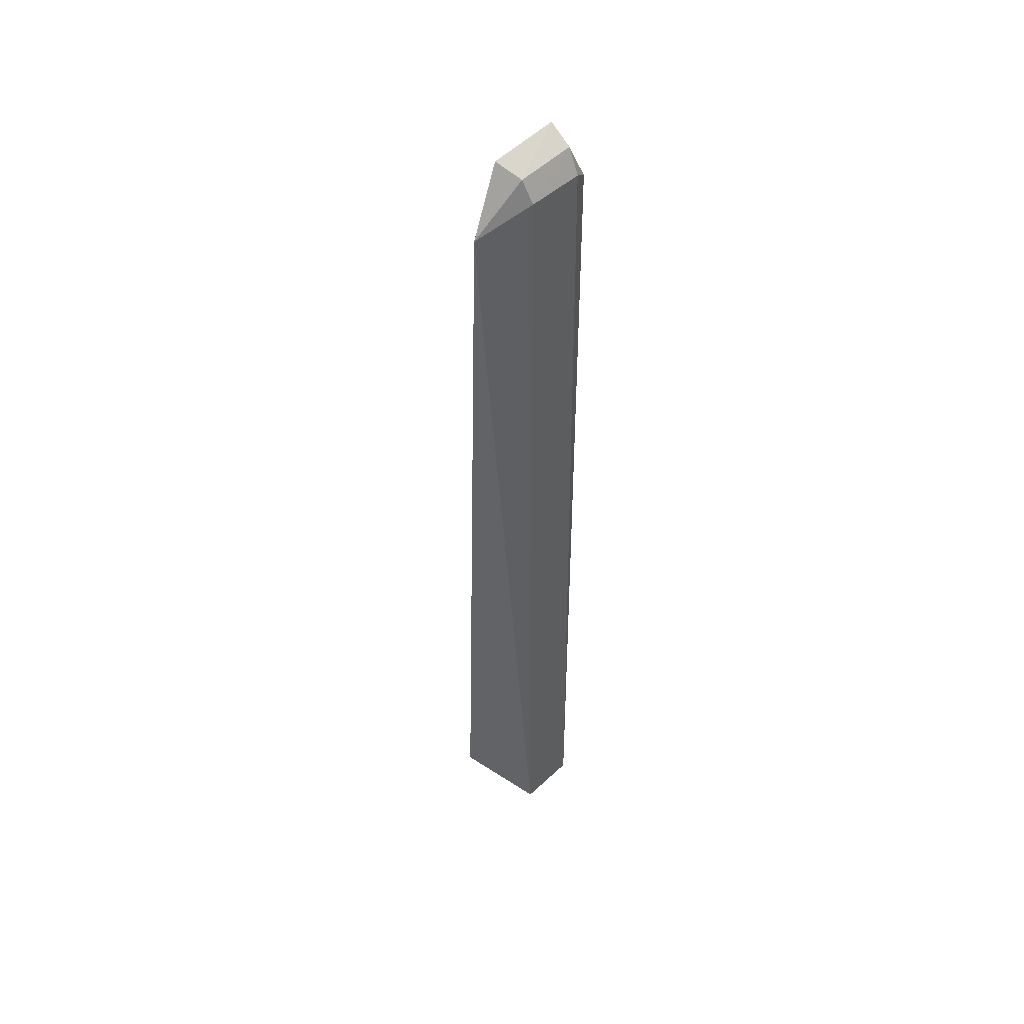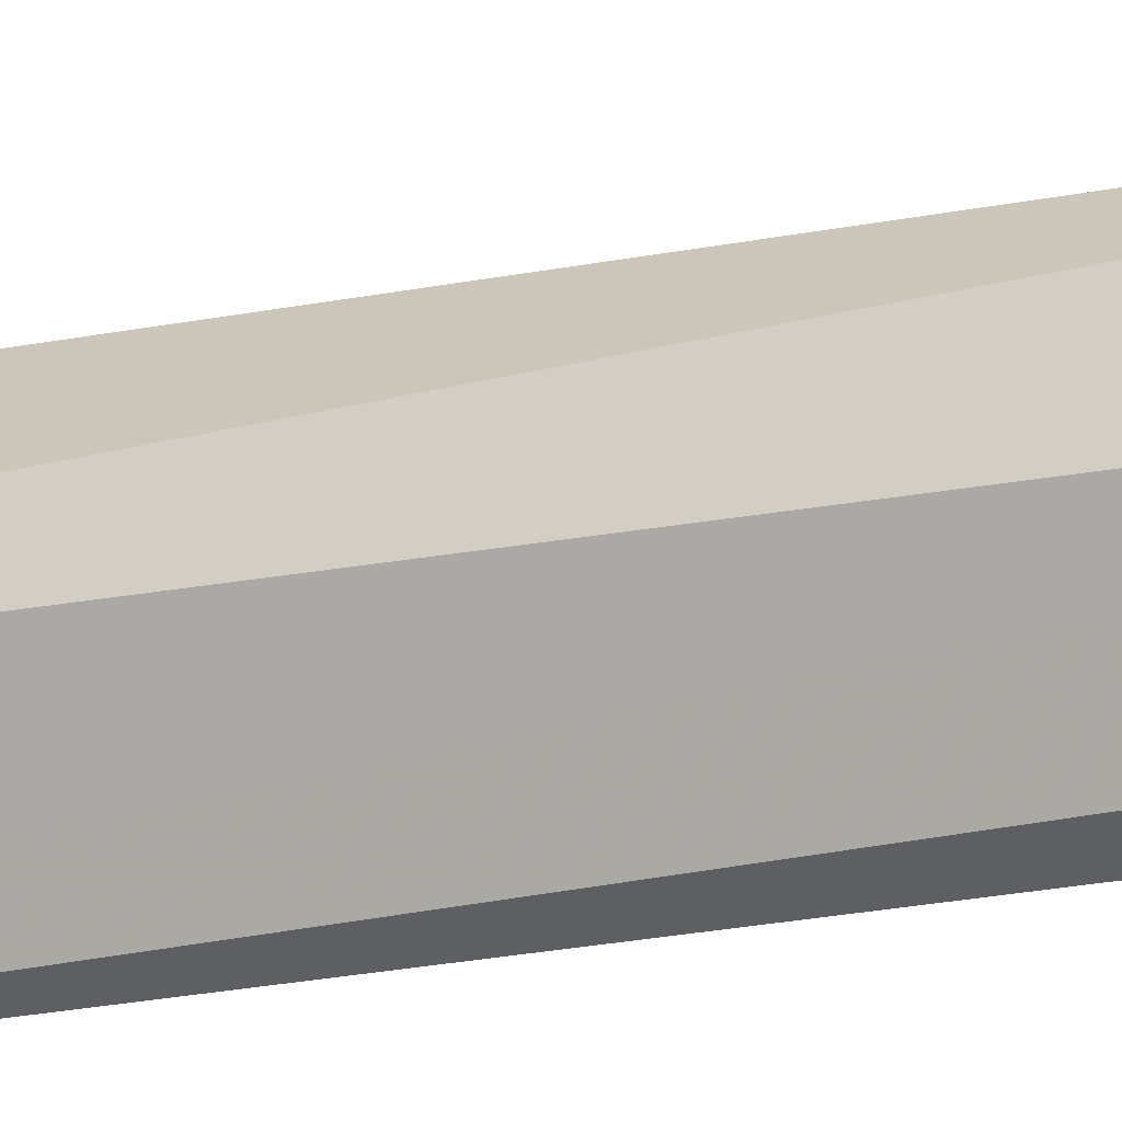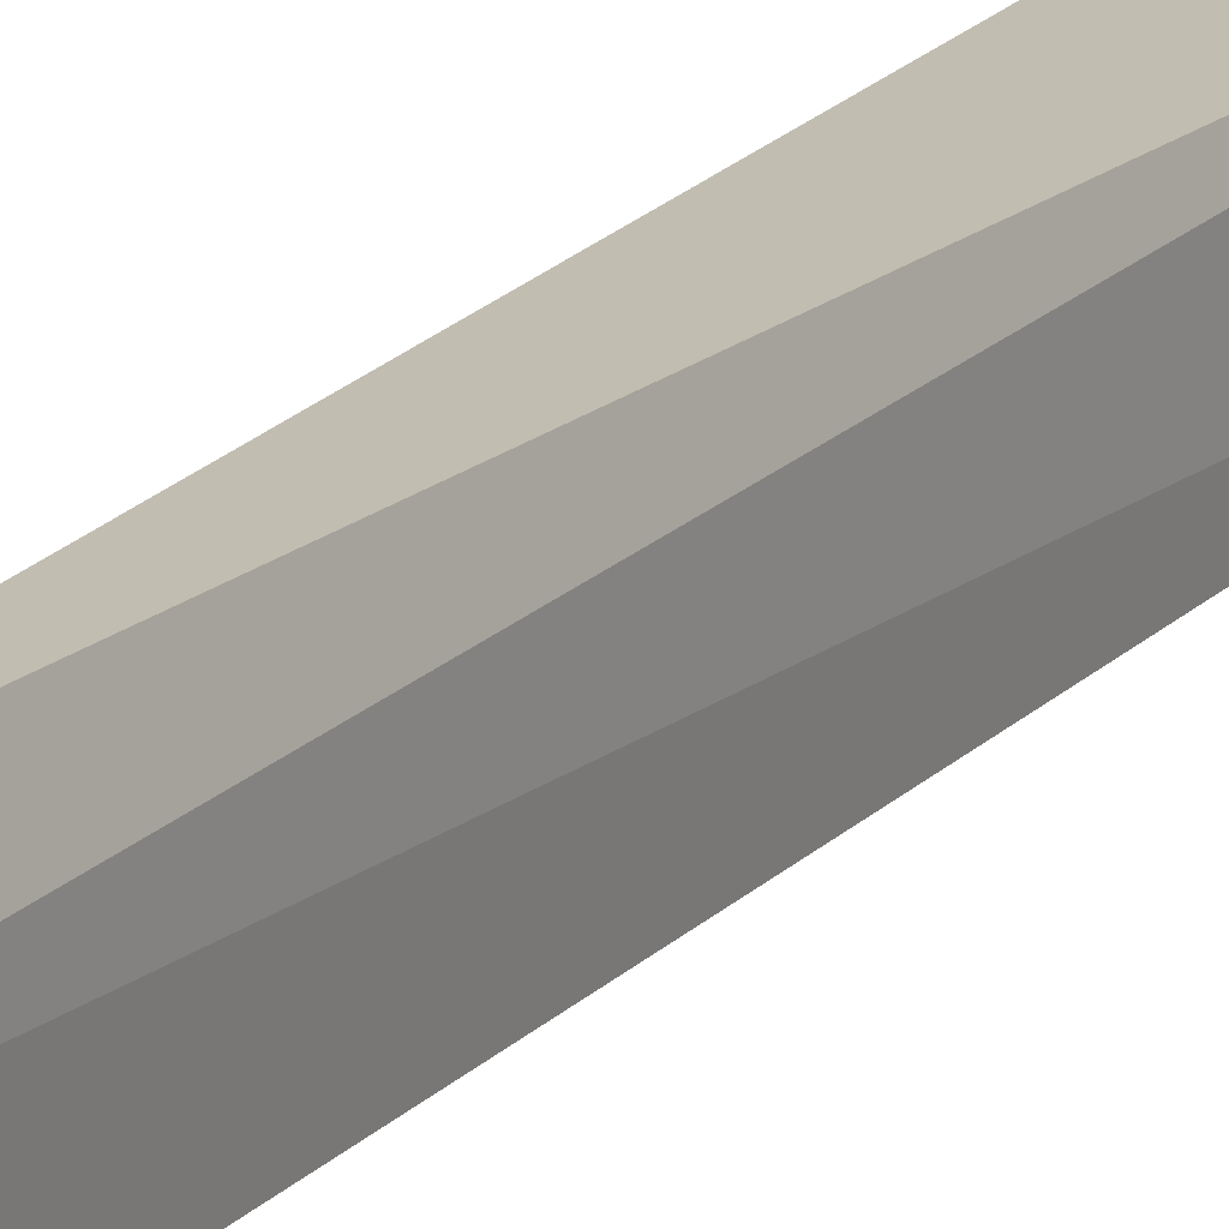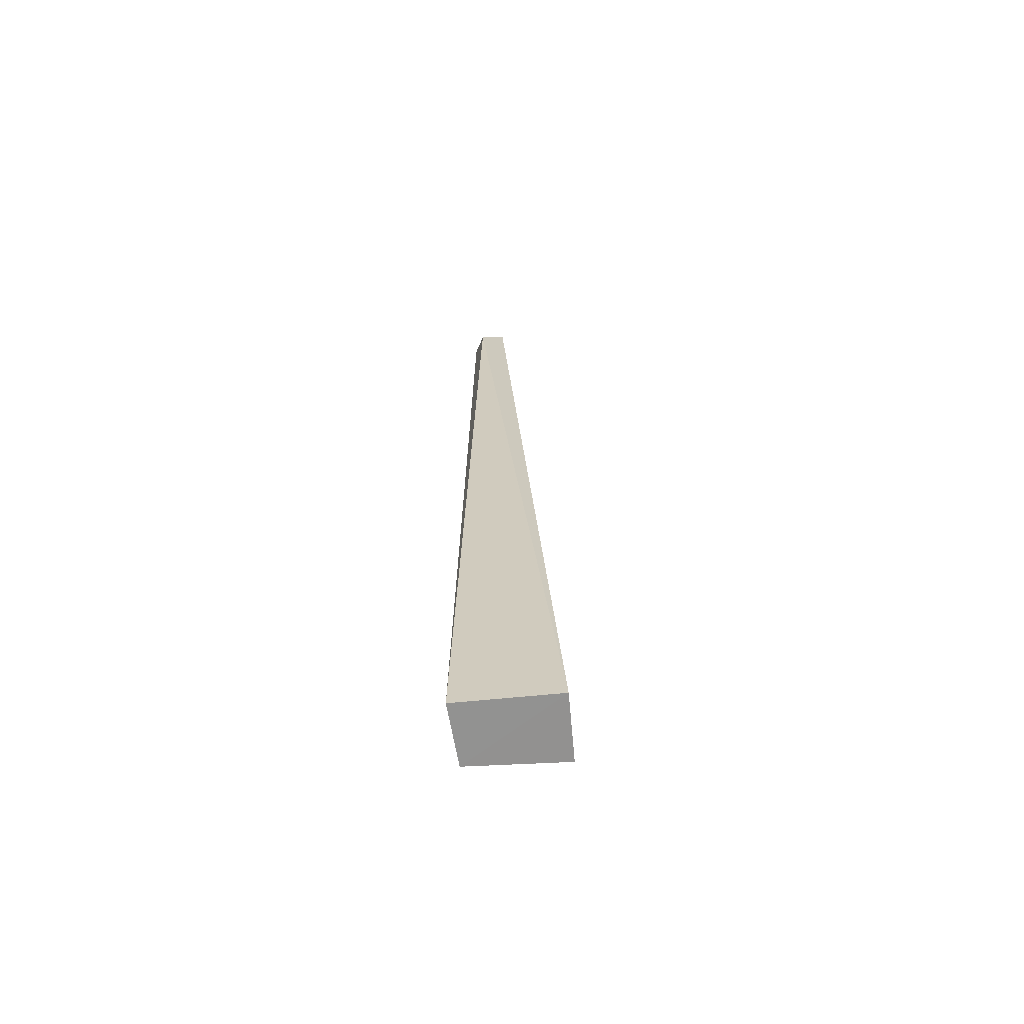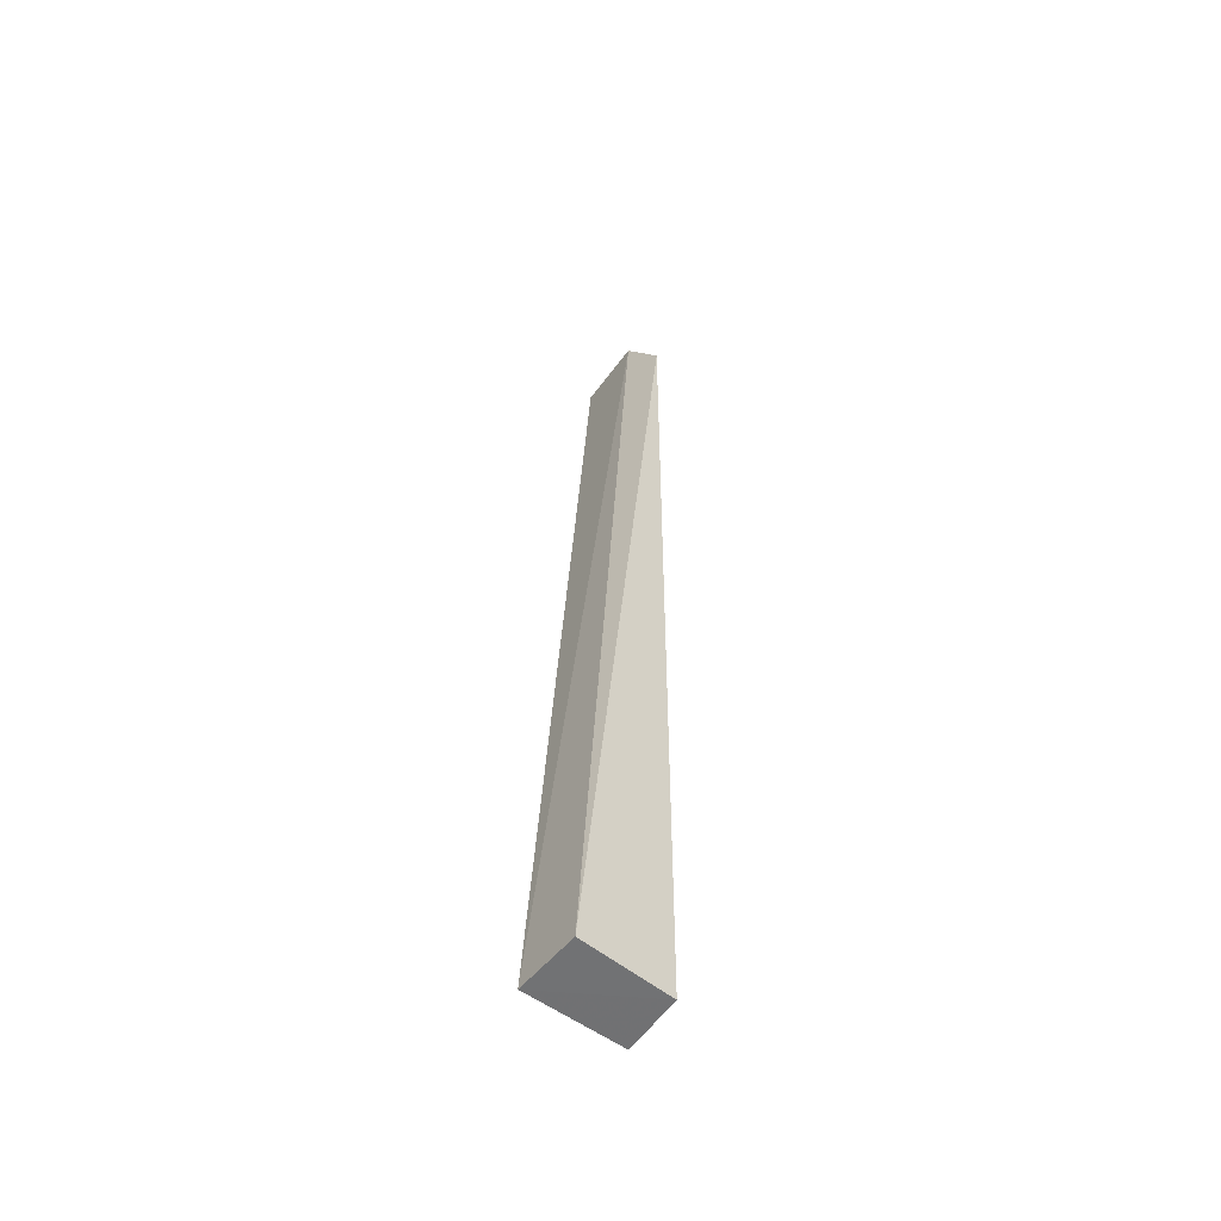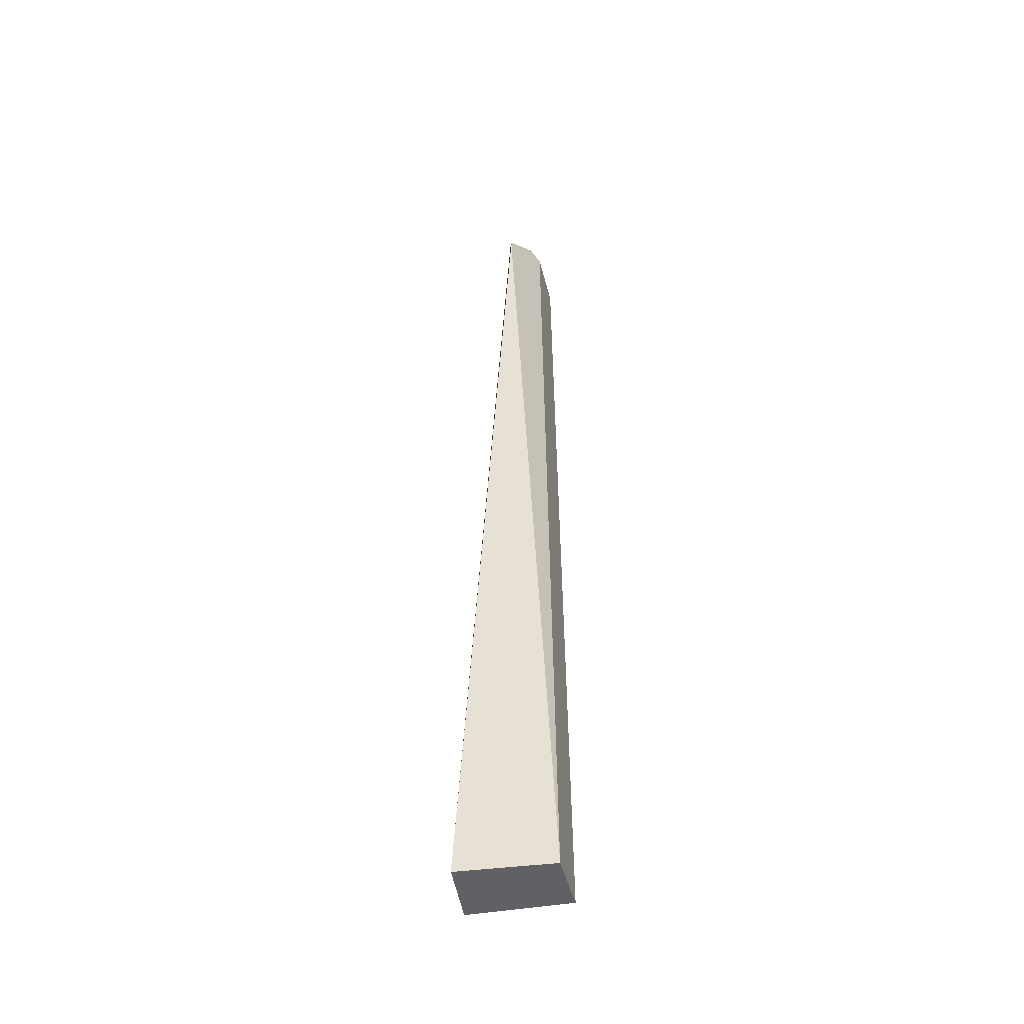
<metadata>
{"format":"obj","ext":"obj","renderer":"f3d","projection":"perspective","resolution":1024,"background":"white","views":[{"elev":47.0,"azim":-141.0,"up":"+Z"},{"elev":18.1,"azim":-112.4,"up":"+Y"},{"elev":20.7,"azim":27.5,"up":"+Y"},{"elev":-66.4,"azim":5.4,"up":"+Z"},{"elev":-55.6,"azim":141.3,"up":"+Z"},{"elev":-47.1,"azim":-170.6,"up":"+Z"}]}
</metadata>
<code>
v -0.1023 -0.02757 0.1567
v -0.04697 -0.01227 -0.4477
v -0.08681 -0.01402 0.1961
v -0.08784 0.06093 0.1517
v -0.1119 0.02979 -0.447
v -0.08313 0.03502 0.193
v -0.1152 -0.01157 -0.447
v -0.1067 0.02845 0.1689
v -0.04719 0.03229 -0.4476
v -0.09954 0.03005 0.1844
v -0.1024 -0.01184 0.1861
v -0.1098 -0.01097 0.1691
f 1 2 3
f 6 3 2
f 7 5 2
f 7 2 1
f 8 4 5
f 8 5 7
f 9 5 4
f 9 2 5
f 9 6 2
f 9 4 6
f 10 6 4
f 10 4 8
f 10 3 6
f 11 1 3
f 11 10 8
f 11 3 10
f 12 8 7
f 12 7 1
f 12 11 8
f 12 1 11

</code>
